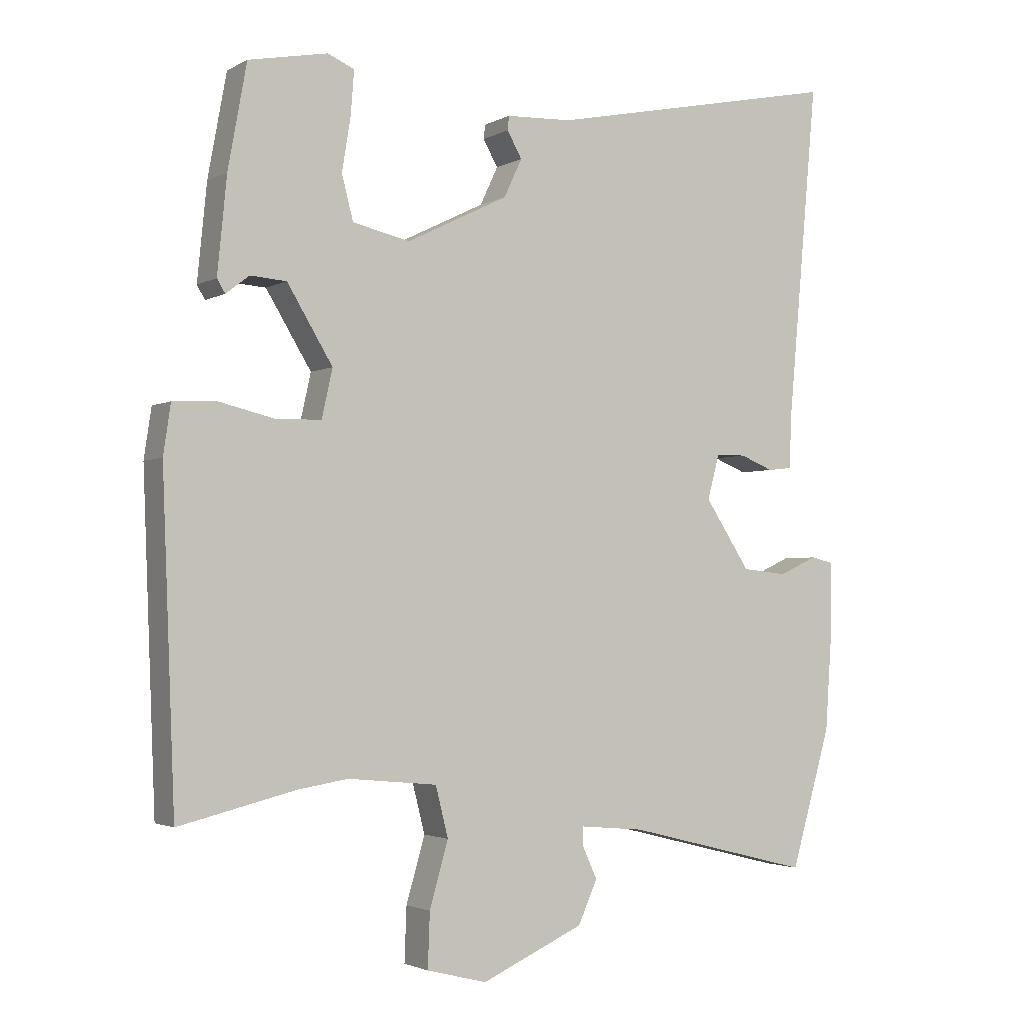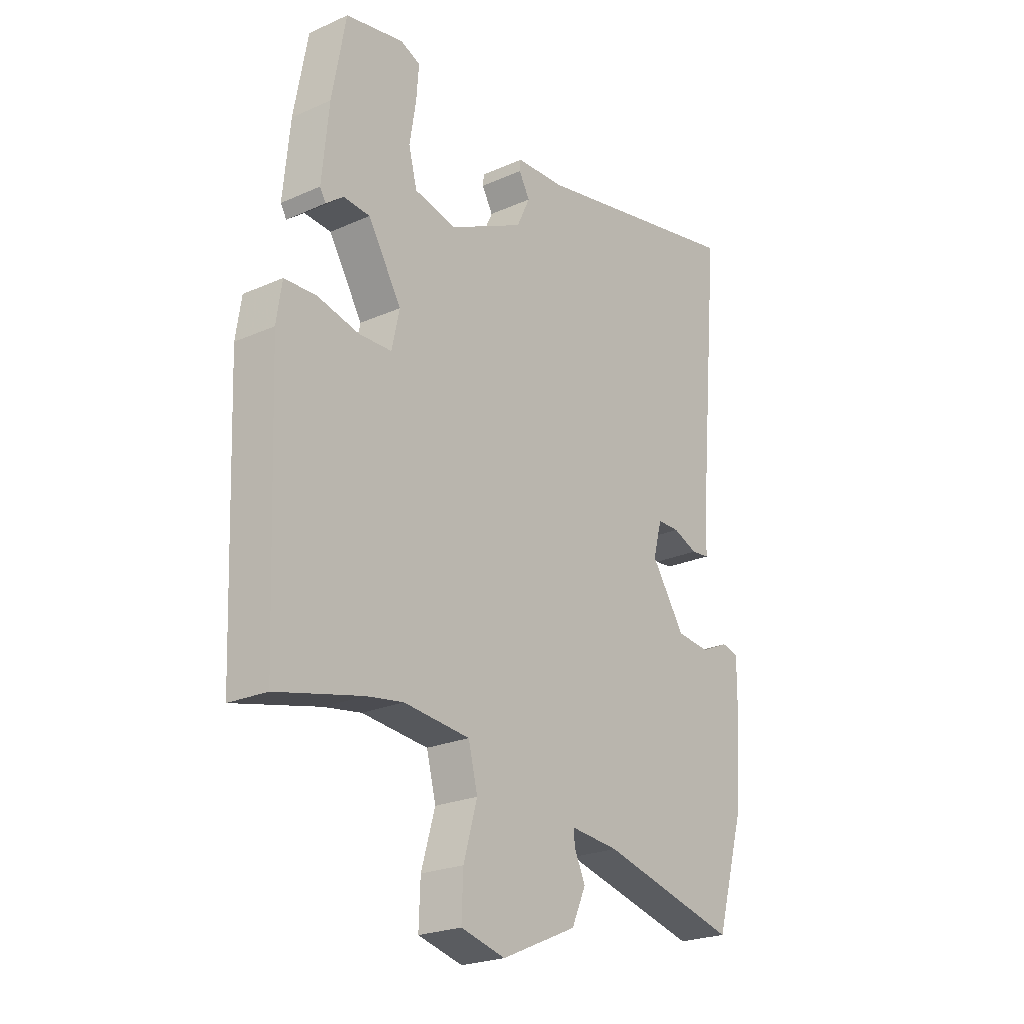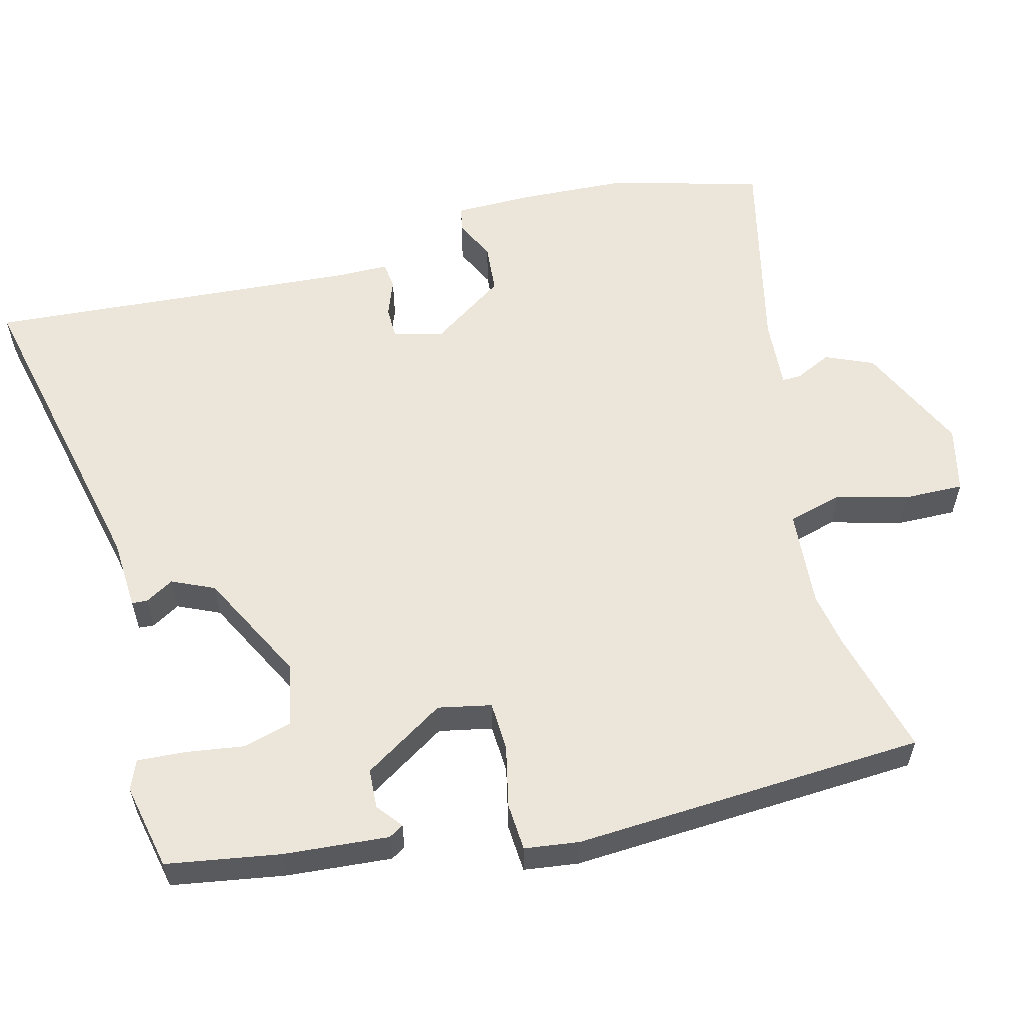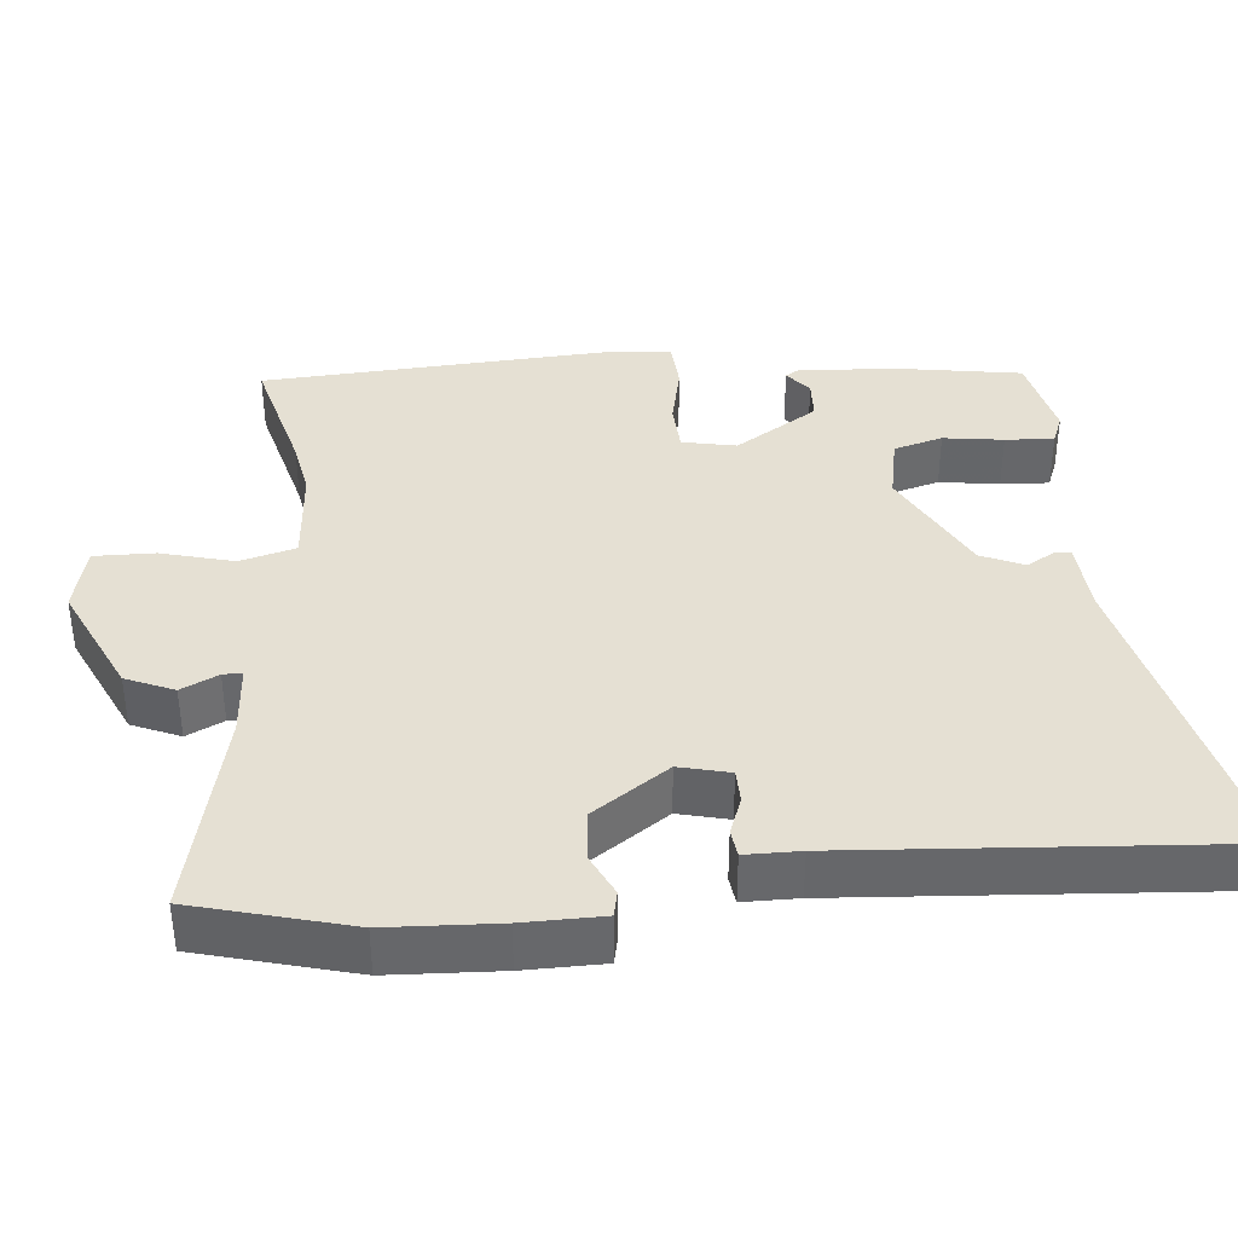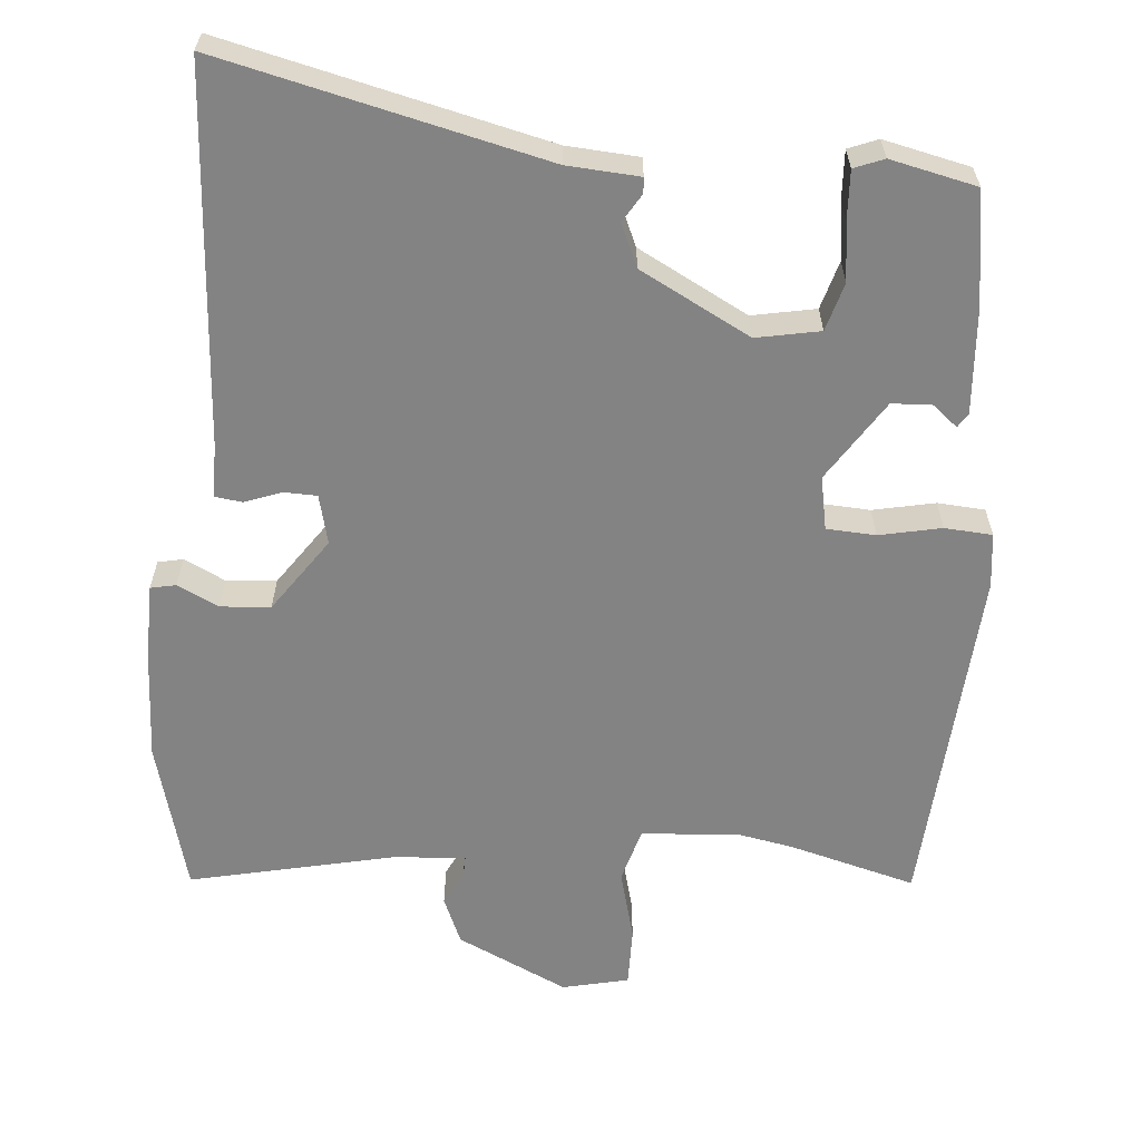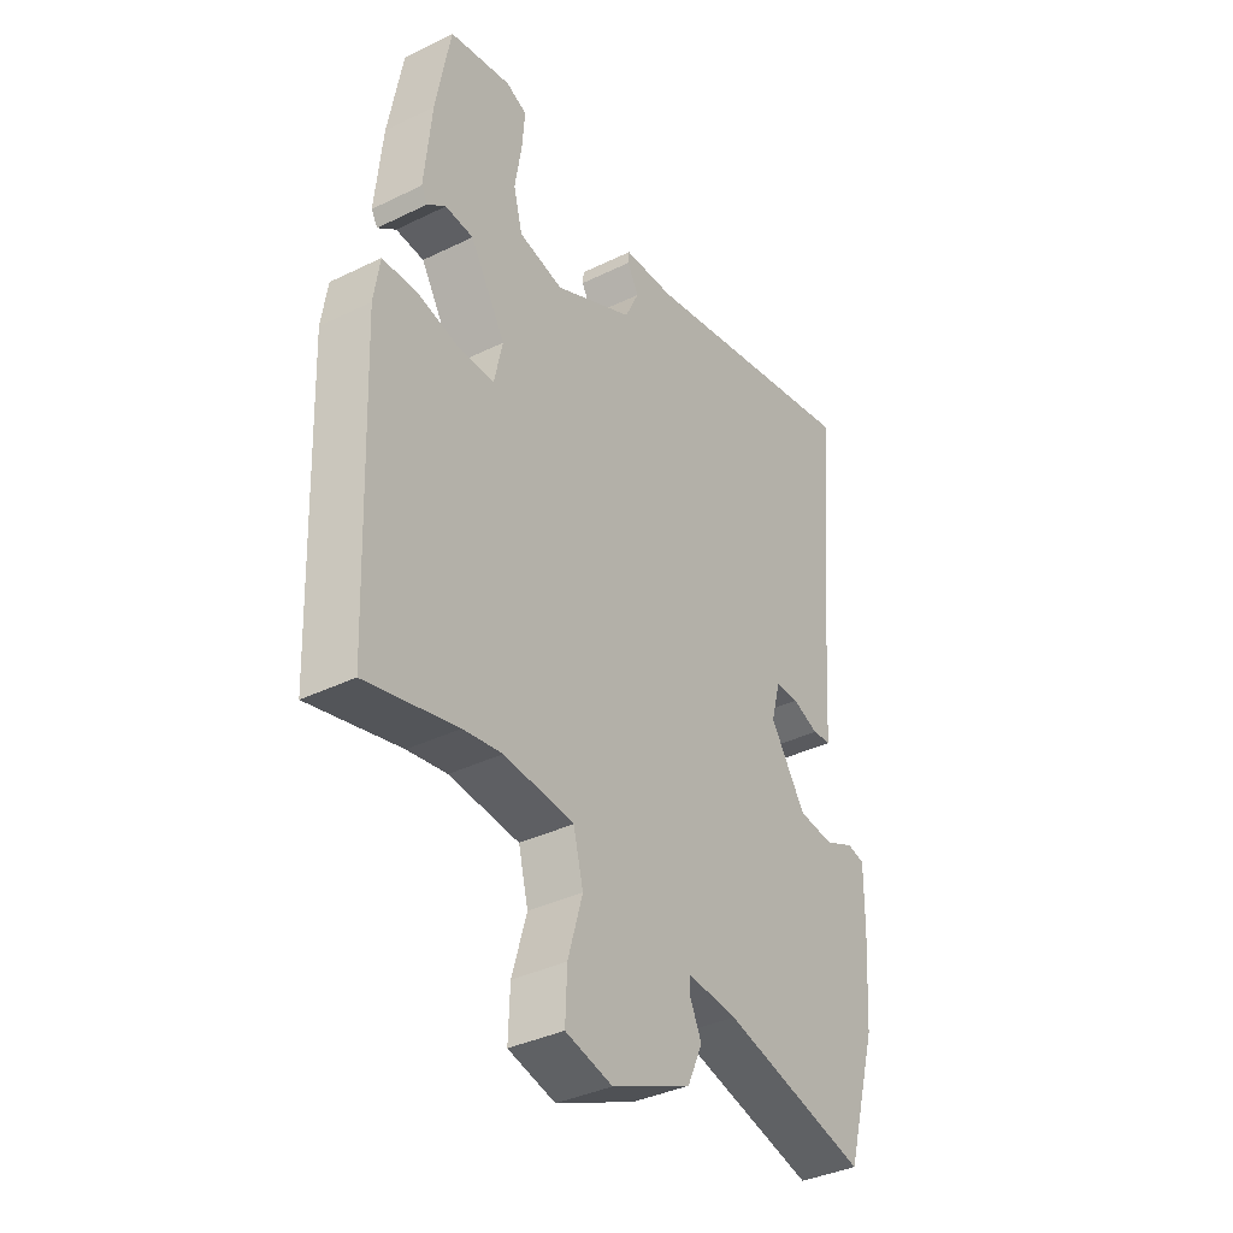
<metadata>
{"format":"obj","ext":"obj","renderer":"f3d","projection":"perspective","resolution":1024,"background":"white","views":[{"elev":-2.5,"azim":150.2,"up":"+Z"},{"elev":-23.4,"azim":126.9,"up":"+Z"},{"elev":57.5,"azim":74.5,"up":"+Y"},{"elev":38.0,"azim":-96.5,"up":"+Y"},{"elev":-61.1,"azim":-6.4,"up":"+Y"},{"elev":-37.0,"azim":122.2,"up":"+Z"}]}
</metadata>
<code>
v -0.467 0.07 -0.613
v -0.527 0.07 -0.407
v -0.537 0.07 -0.259
v -0.538 0.07 -0.153
v -0.504 0.07 -0.145
v -0.447 0.07 -0.171
v -0.379 0.07 -0.164
v -0.311 0.07 -0.061
v -0.329 0.07 0.006
v -0.374 0.07 0.006
v -0.424 0.07 -0.014
v -0.461 0.07 -0.01
v -0.463 0.07 0.063
v -0.509 0.07 0.571
v -0.068 0.07 0.48
v 0.03 0.07 0.476
v 0.032 0.07 0.455
v 0.01 0.07 0.416
v 0.037 0.07 0.359
v 0.189 0.07 0.284
v 0.275 0.07 0.303
v 0.292 0.07 0.369
v 0.279 0.07 0.449
v 0.274 0.07 0.514
v 0.314 0.07 0.531
v 0.432 0.07 0.508
v 0.46 0.07 0.354
v 0.474 0.07 0.212
v 0.462 0.07 0.192
v 0.427 0.07 0.219
v 0.373 0.07 0.215
v 0.305 0.07 0.103
v 0.321 0.07 0.031
v 0.388 0.07 0.029
v 0.472 0.07 0.049
v 0.537 0.07 0.046
v 0.548 0.07 -0.028
v 0.529 0.07 -0.507
v 0.355 0.07 -0.465
v 0.28 0.07 -0.453
v 0.146 0.07 -0.466
v 0.127 0.07 -0.541
v 0.155 0.07 -0.638
v 0.158 0.07 -0.719
v 0.068 0.07 -0.742
v -0.085 0.07 -0.674
v -0.114 0.07 -0.61
v -0.091 0.07 -0.56
v -0.091 0.07 -0.534
v -0.188 0.07 -0.543
v -0.467 0 -0.613
v -0.527 0 -0.407
v -0.537 0 -0.259
v -0.538 0 -0.153
v -0.504 0 -0.145
v -0.447 0 -0.171
v -0.379 0 -0.164
v -0.311 0 -0.061
v -0.329 0 0.006
v -0.374 0 0.006
v -0.424 0 -0.014
v -0.461 0 -0.01
v -0.463 0 0.063
v -0.509 0 0.571
v -0.068 0 0.48
v 0.03 0 0.476
v 0.032 0 0.455
v 0.01 0 0.416
v 0.037 0 0.359
v 0.189 0 0.284
v 0.275 0 0.303
v 0.292 0 0.369
v 0.279 0 0.449
v 0.274 0 0.514
v 0.314 0 0.531
v 0.432 0 0.508
v 0.46 0 0.354
v 0.474 0 0.212
v 0.462 0 0.192
v 0.427 0 0.219
v 0.373 0 0.215
v 0.305 0 0.103
v 0.321 0 0.031
v 0.388 0 0.029
v 0.472 0 0.049
v 0.537 0 0.046
v 0.548 0 -0.028
v 0.529 0 -0.507
v 0.355 0 -0.465
v 0.28 0 -0.453
v 0.146 0 -0.466
v 0.127 0 -0.541
v 0.155 0 -0.638
v 0.158 0 -0.719
v 0.068 0 -0.742
v -0.085 0 -0.674
v -0.114 0 -0.61
v -0.091 0 -0.56
v -0.091 0 -0.534
v -0.188 0 -0.543
f 45 46 47 48
f 45 48 49
f 42 43 44 45
f 41 42 45 49
f 36 37 38 39
f 34 35 36 39
f 33 34 39 40
f 32 33 40 41
f 27 28 29 30
f 27 30 31
f 26 27 31
f 25 26 31 32
f 22 23 24 25
f 15 16 17 18
f 13 14 15 18
f 13 18 19
f 10 11 12 13
f 9 10 13 19
f 8 9 19 20
f 3 4 5 6
f 3 6 7
f 50 1 2 3
f 50 3 7
f 22 25 32
f 21 22 32 41
f 21 41 49 50
f 20 21 50
f 7 8 20 50
f 98 97 96 95
f 99 98 95
f 95 94 93 92
f 99 95 92 91
f 89 88 87 86
f 89 86 85 84
f 90 89 84 83
f 91 90 83 82
f 80 79 78 77
f 81 80 77
f 81 77 76
f 82 81 76 75
f 75 74 73 72
f 68 67 66 65
f 68 65 64 63
f 69 68 63
f 63 62 61 60
f 69 63 60 59
f 70 69 59 58
f 56 55 54 53
f 57 56 53
f 53 52 51 100
f 57 53 100
f 82 75 72
f 91 82 72 71
f 100 99 91 71
f 100 71 70
f 100 70 58 57
f 1 51 52 2
f 2 52 53 3
f 3 53 54 4
f 4 54 55 5
f 5 55 56 6
f 6 56 57 7
f 7 57 58 8
f 8 58 59 9
f 9 59 60 10
f 10 60 61 11
f 11 61 62 12
f 12 62 63 13
f 13 63 64 14
f 14 64 65 15
f 15 65 66 16
f 16 66 67 17
f 17 67 68 18
f 18 68 69 19
f 19 69 70 20
f 20 70 71 21
f 21 71 72 22
f 22 72 73 23
f 23 73 74 24
f 24 74 75 25
f 25 75 76 26
f 26 76 77 27
f 27 77 78 28
f 28 78 79 29
f 29 79 80 30
f 30 80 81 31
f 31 81 82 32
f 32 82 83 33
f 33 83 84 34
f 34 84 85 35
f 35 85 86 36
f 36 86 87 37
f 37 87 88 38
f 38 88 89 39
f 39 89 90 40
f 40 90 91 41
f 41 91 92 42
f 42 92 93 43
f 43 93 94 44
f 44 94 95 45
f 45 95 96 46
f 46 96 97 47
f 47 97 98 48
f 48 98 99 49
f 49 99 100 50
f 50 100 51 1

</code>
